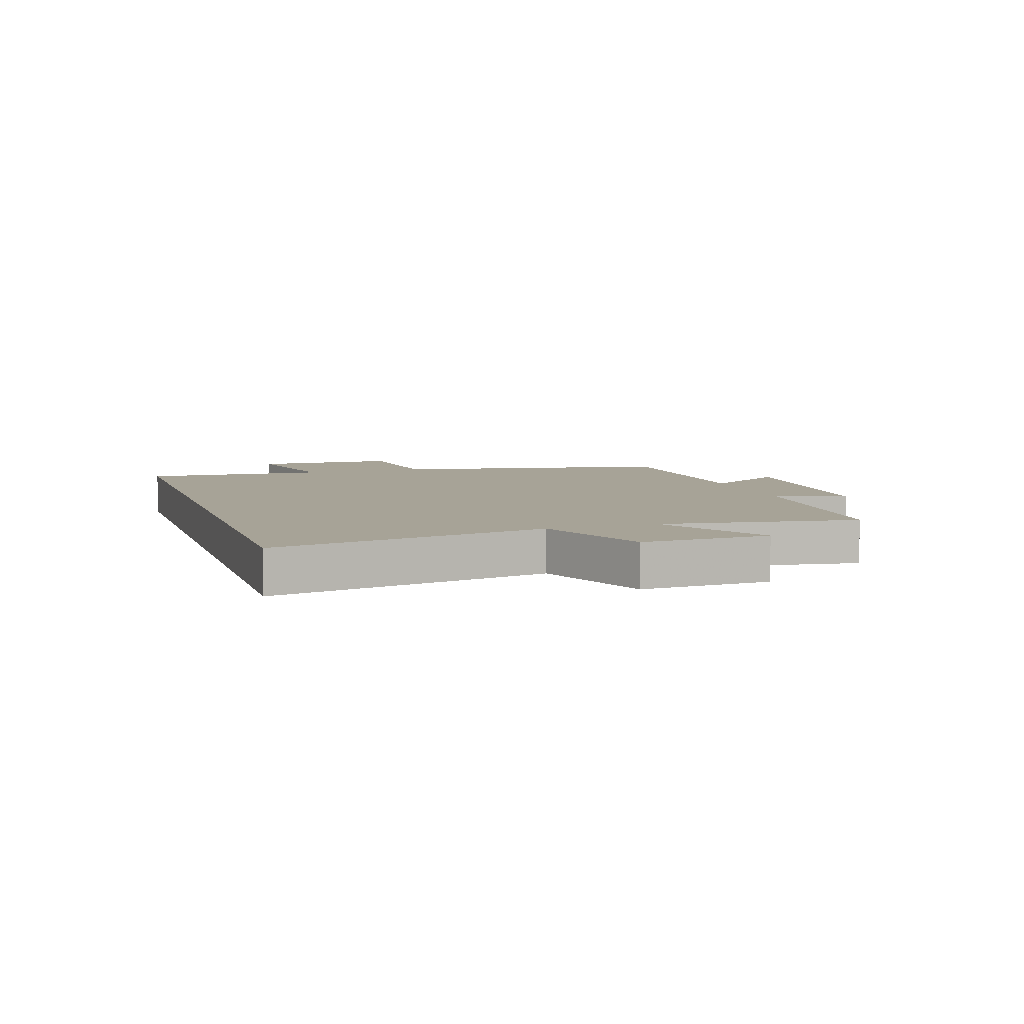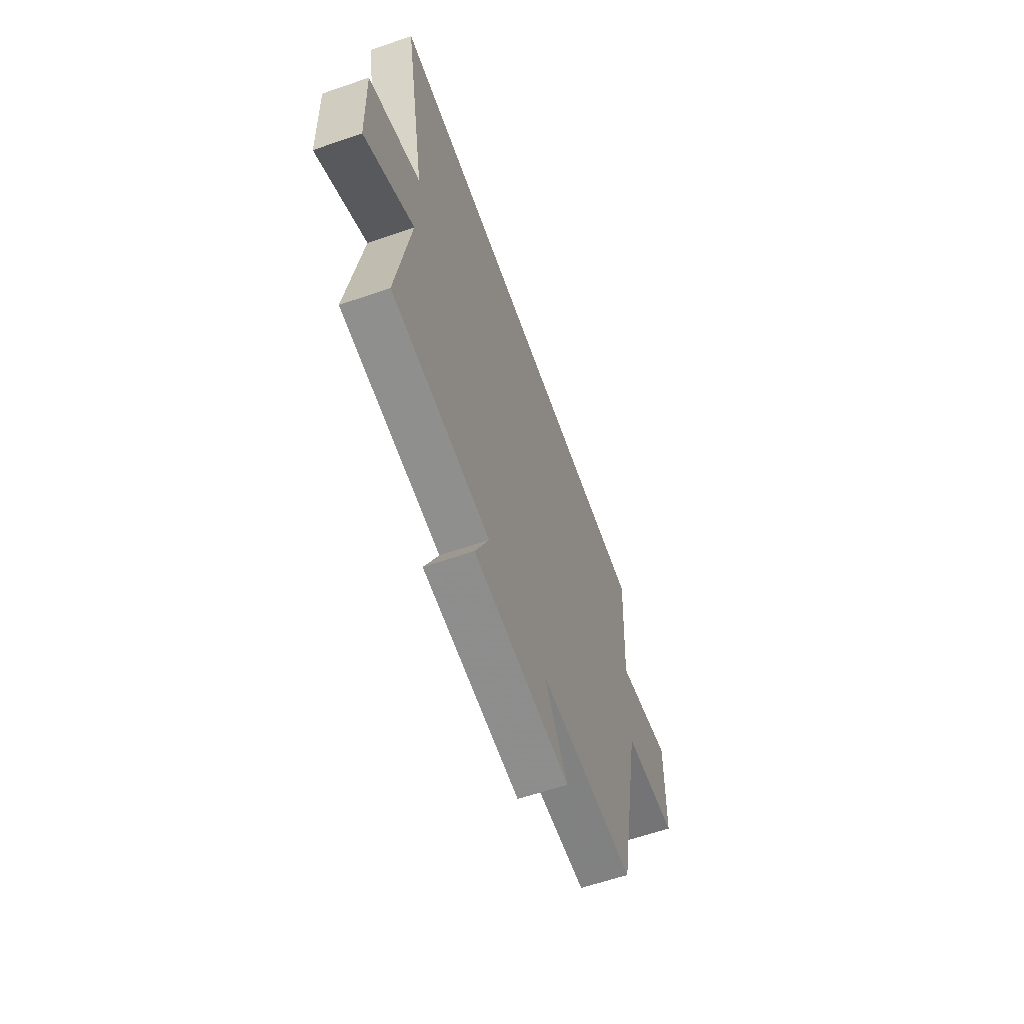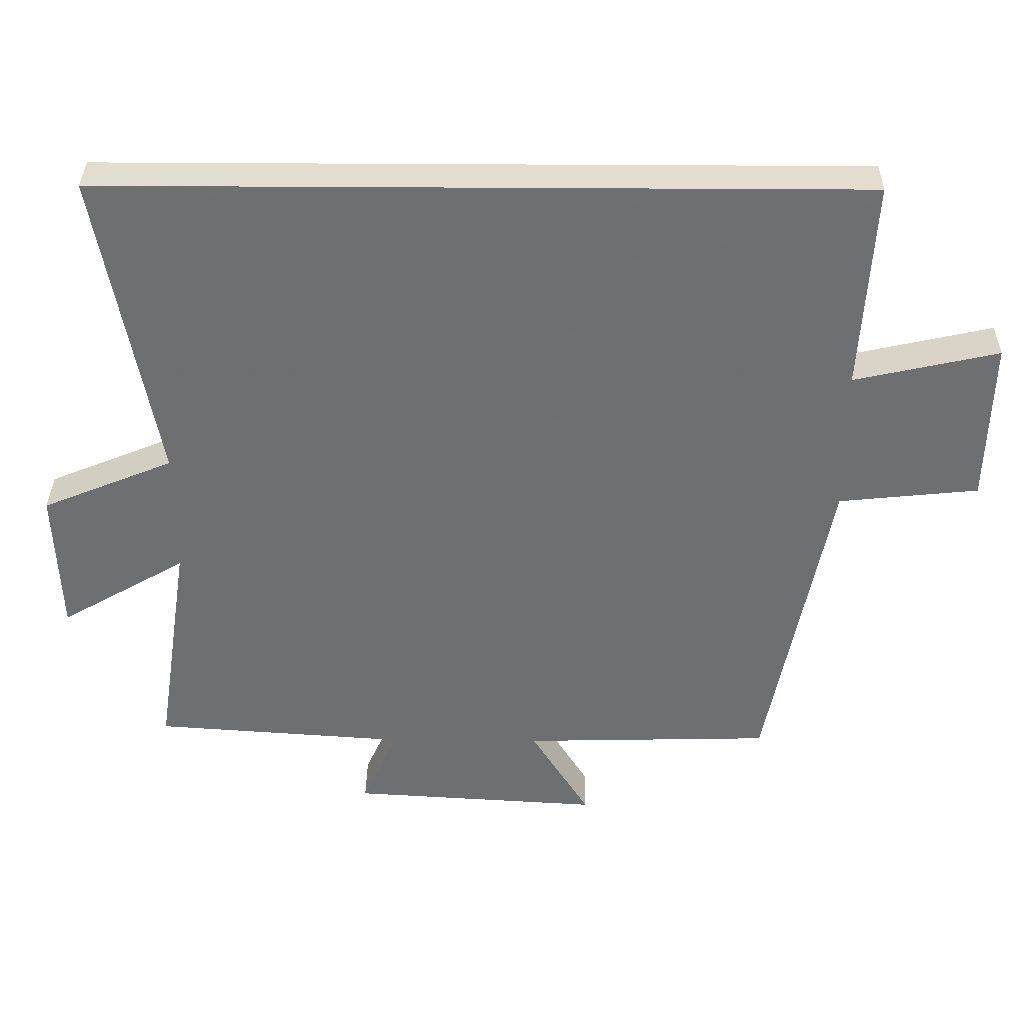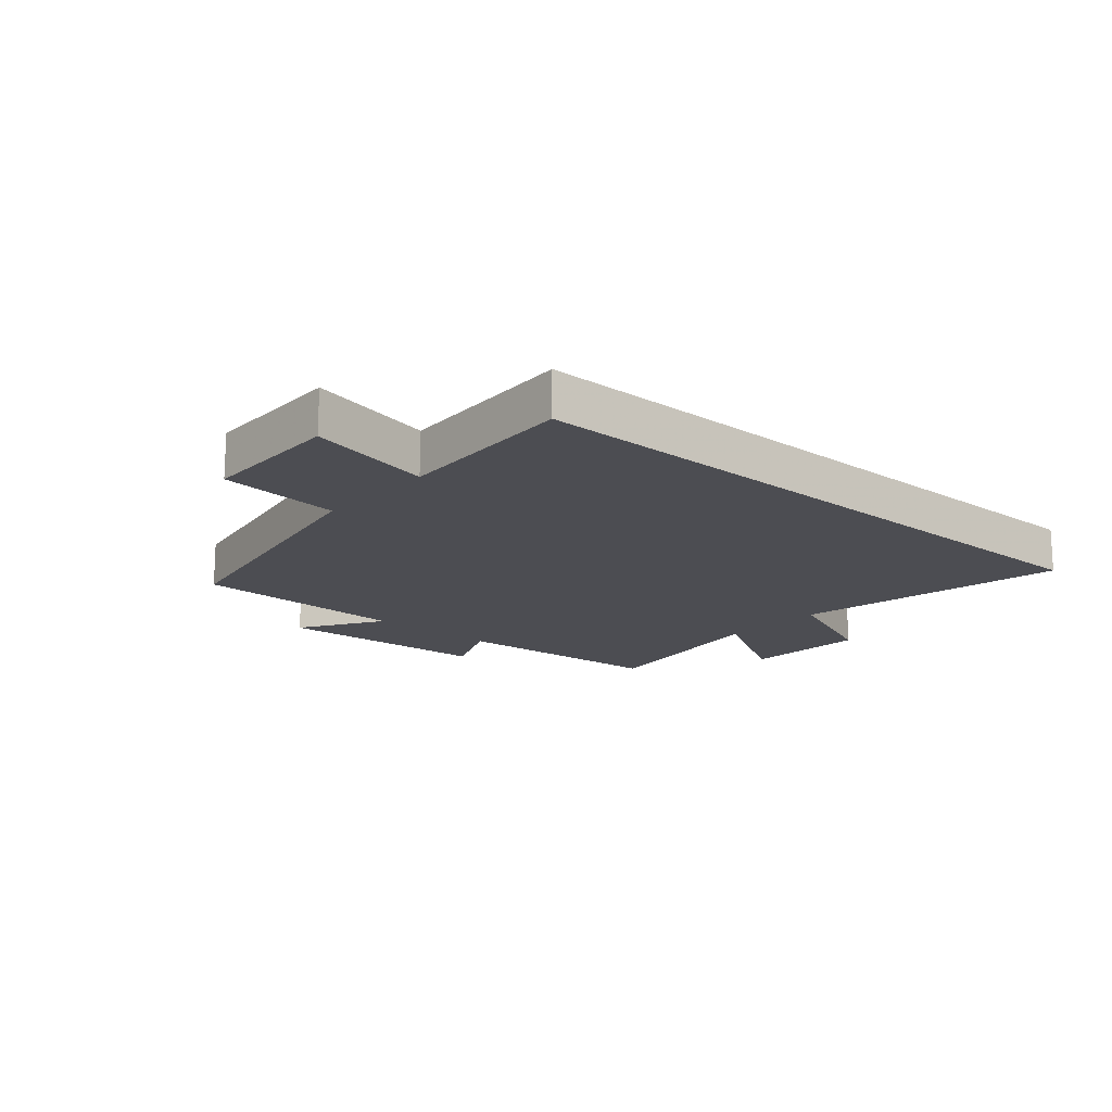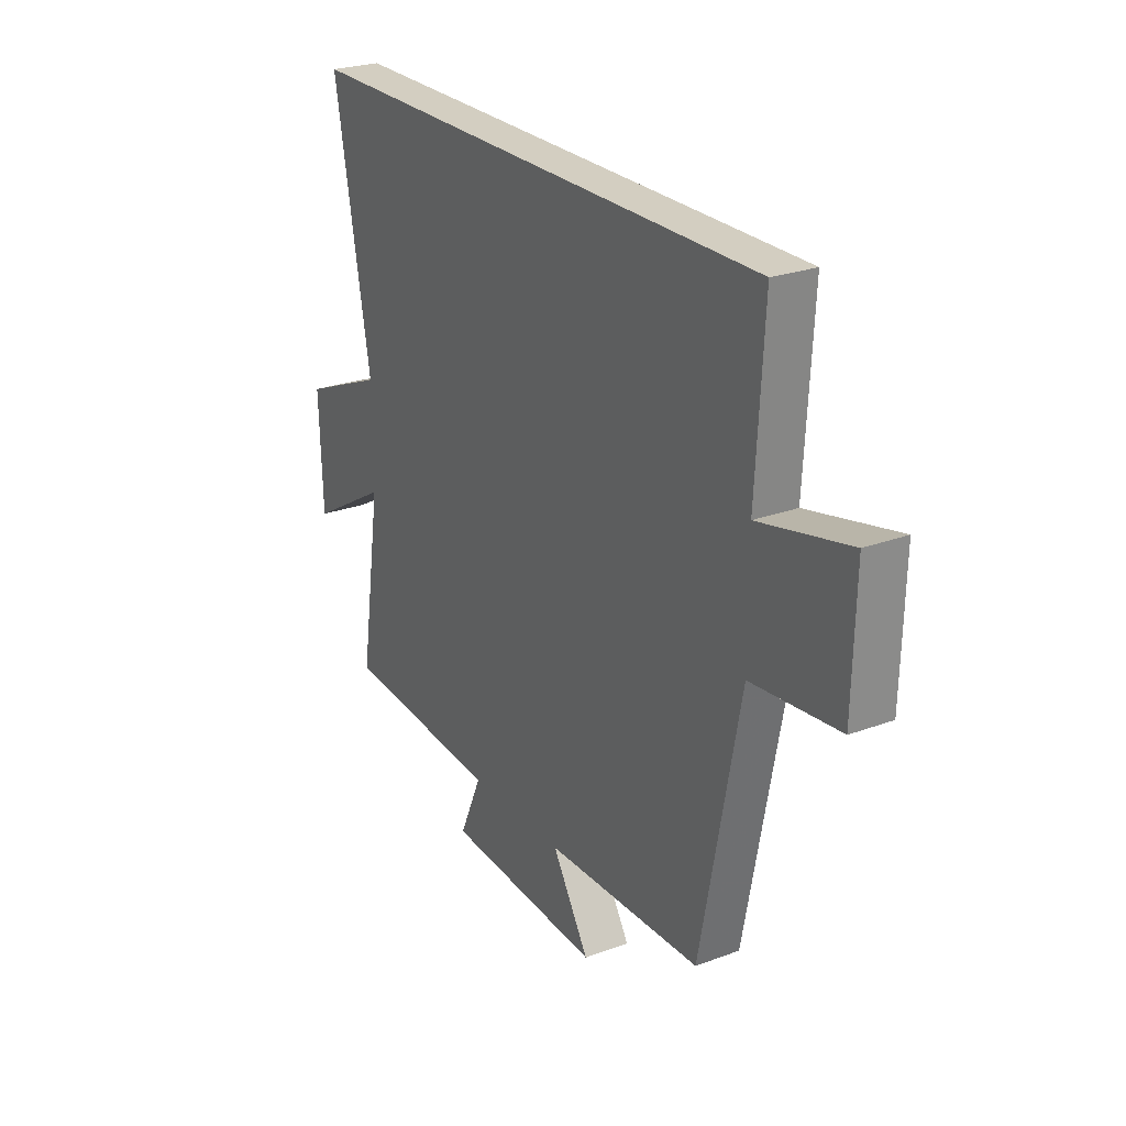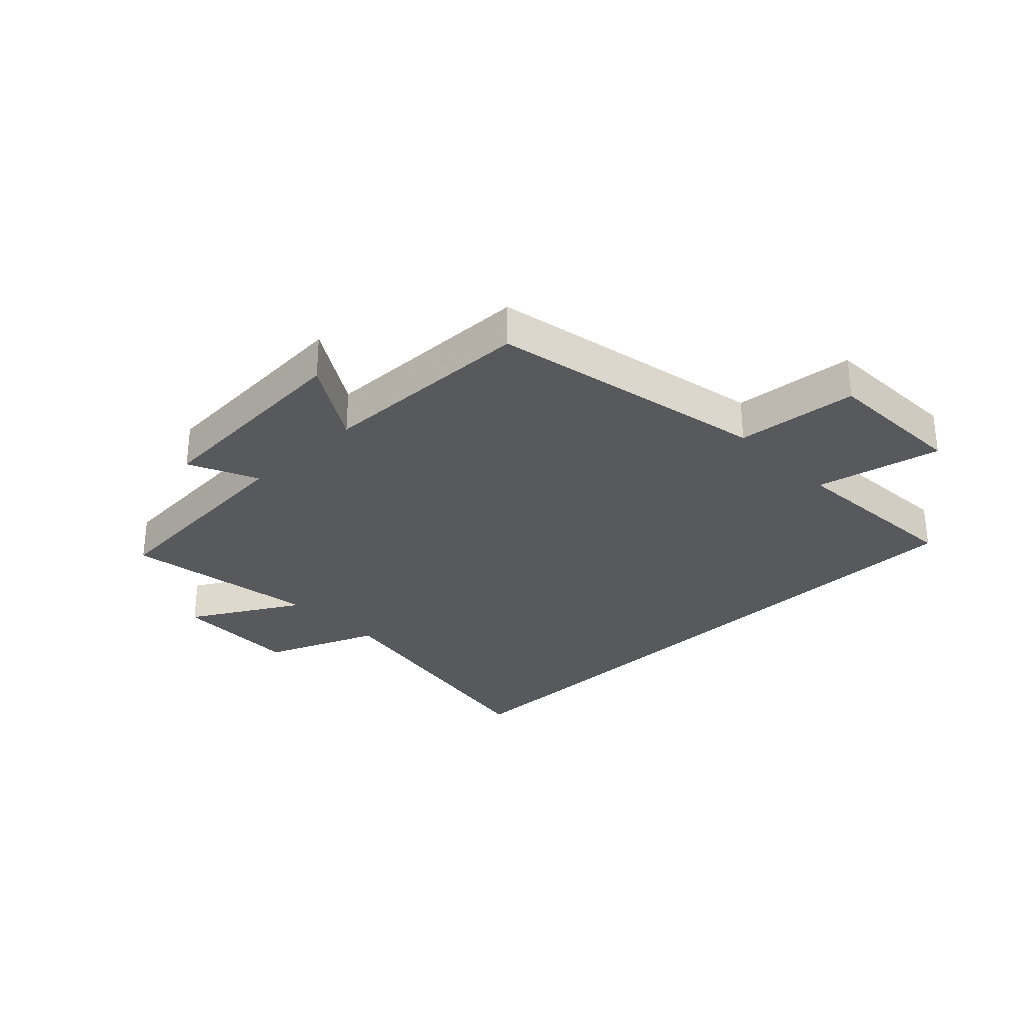
<metadata>
{"format":"obj","ext":"obj","renderer":"f3d","projection":"perspective","resolution":1024,"background":"white","views":[{"elev":6.7,"azim":71.9,"up":"+Y"},{"elev":-61.6,"azim":109.4,"up":"+Z"},{"elev":35.5,"azim":-179.4,"up":"+Z"},{"elev":-16.3,"azim":-41.4,"up":"+Y"},{"elev":25.2,"azim":-121.0,"up":"+Z"},{"elev":-30.0,"azim":-135.8,"up":"+Y"}]}
</metadata>
<code>
v 0.55 0.07 -0.474
v 0.181 0.07 -0.5
v 0.233 0.07 -0.617
v -0.131 0.07 -0.639
v -0.045 0.07 -0.5
v -0.409 0.07 -0.491
v -0.5 0.07 -0.021
v -0.704 0.07 0
v -0.71 0.07 0.24
v -0.5 0.07 0.193
v -0.518 0.07 0.5
v 0.584 0.07 0.5
v 0.5 0.07 0.041
v 0.692 0.07 -0.038
v 0.684 0.07 -0.252
v 0.5 0.07 -0.145
v 0.55 0 -0.474
v 0.181 0 -0.5
v 0.233 0 -0.617
v -0.131 0 -0.639
v -0.045 0 -0.5
v -0.409 0 -0.491
v -0.5 0 -0.021
v -0.704 0 0
v -0.71 0 0.24
v -0.5 0 0.193
v -0.518 0 0.5
v 0.584 0 0.5
v 0.5 0 0.041
v 0.692 0 -0.038
v 0.684 0 -0.252
v 0.5 0 -0.145
f 13 14 15 16
f 10 11 12 13
f 10 13 16
f 7 8 9 10
f 16 1 2
f 10 16 2
f 7 10 2
f 6 7 2
f 5 6 2
f 2 3 4 5
f 32 31 30 29
f 29 28 27 26
f 32 29 26
f 26 25 24 23
f 18 17 32
f 18 32 26
f 18 26 23
f 18 23 22
f 18 22 21
f 21 20 19 18
f 1 17 18 2
f 2 18 19 3
f 3 19 20 4
f 4 20 21 5
f 5 21 22 6
f 6 22 23 7
f 7 23 24 8
f 8 24 25 9
f 9 25 26 10
f 10 26 27 11
f 11 27 28 12
f 12 28 29 13
f 13 29 30 14
f 14 30 31 15
f 15 31 32 16
f 16 32 17 1

</code>
